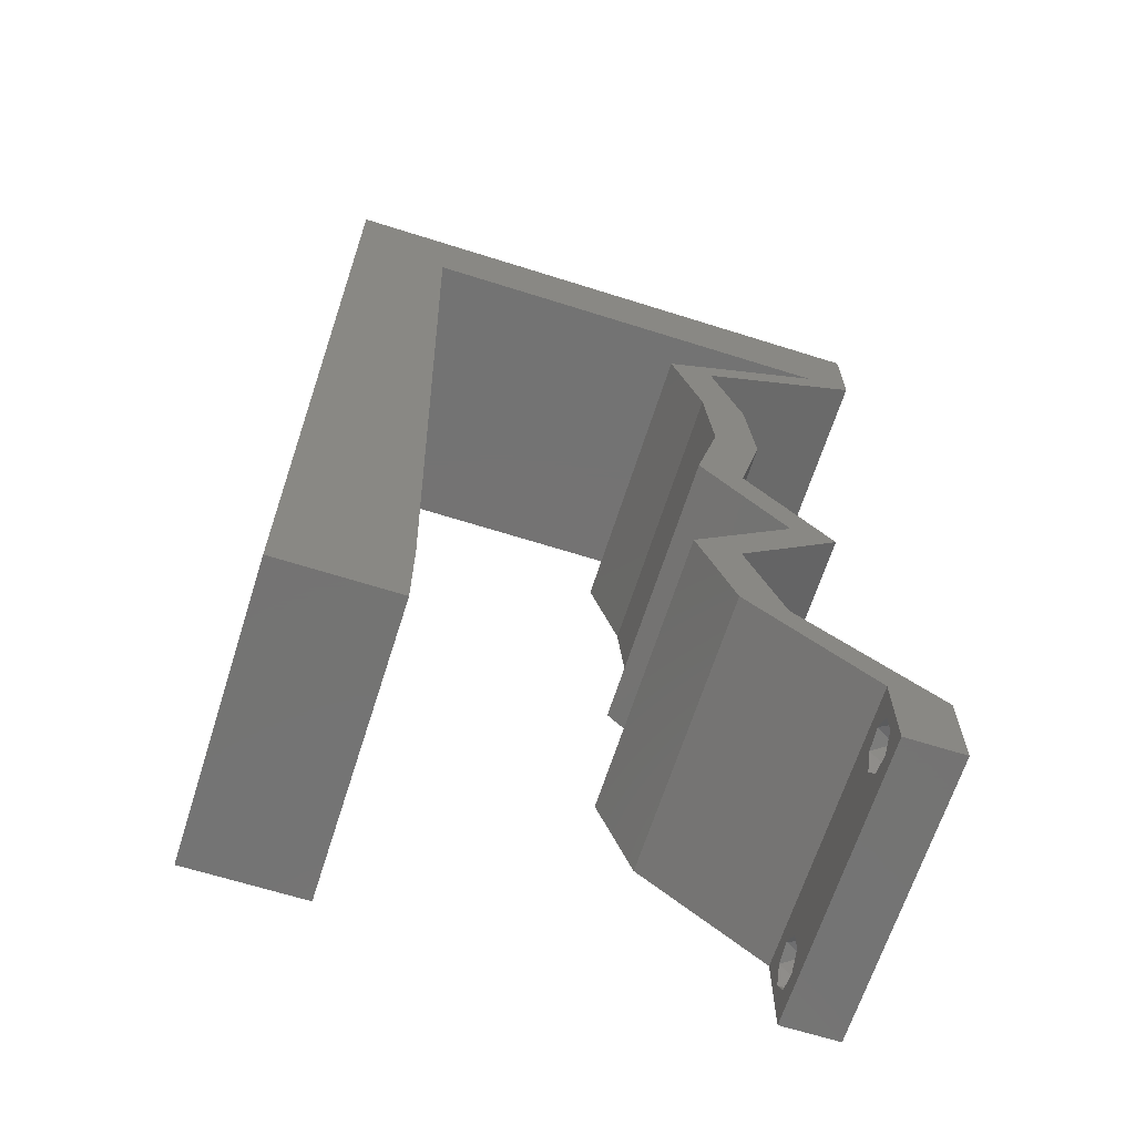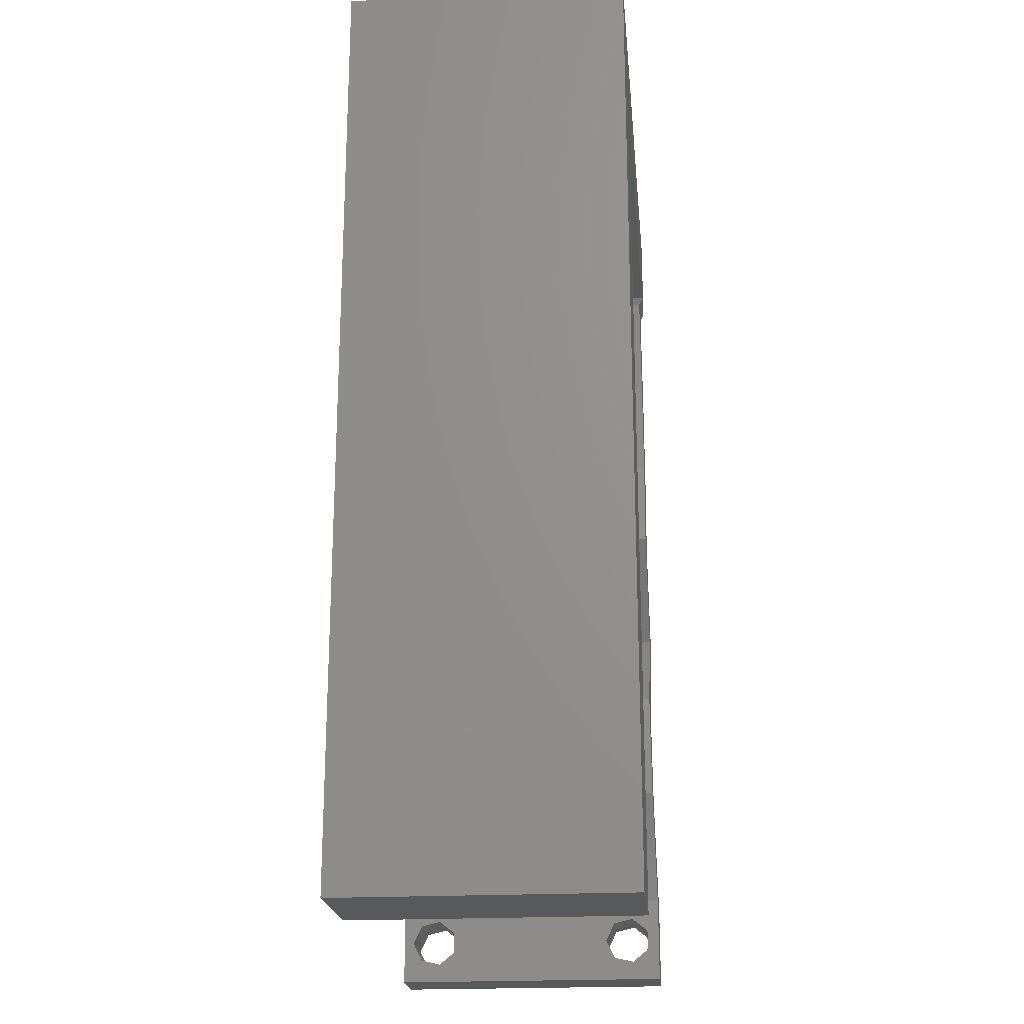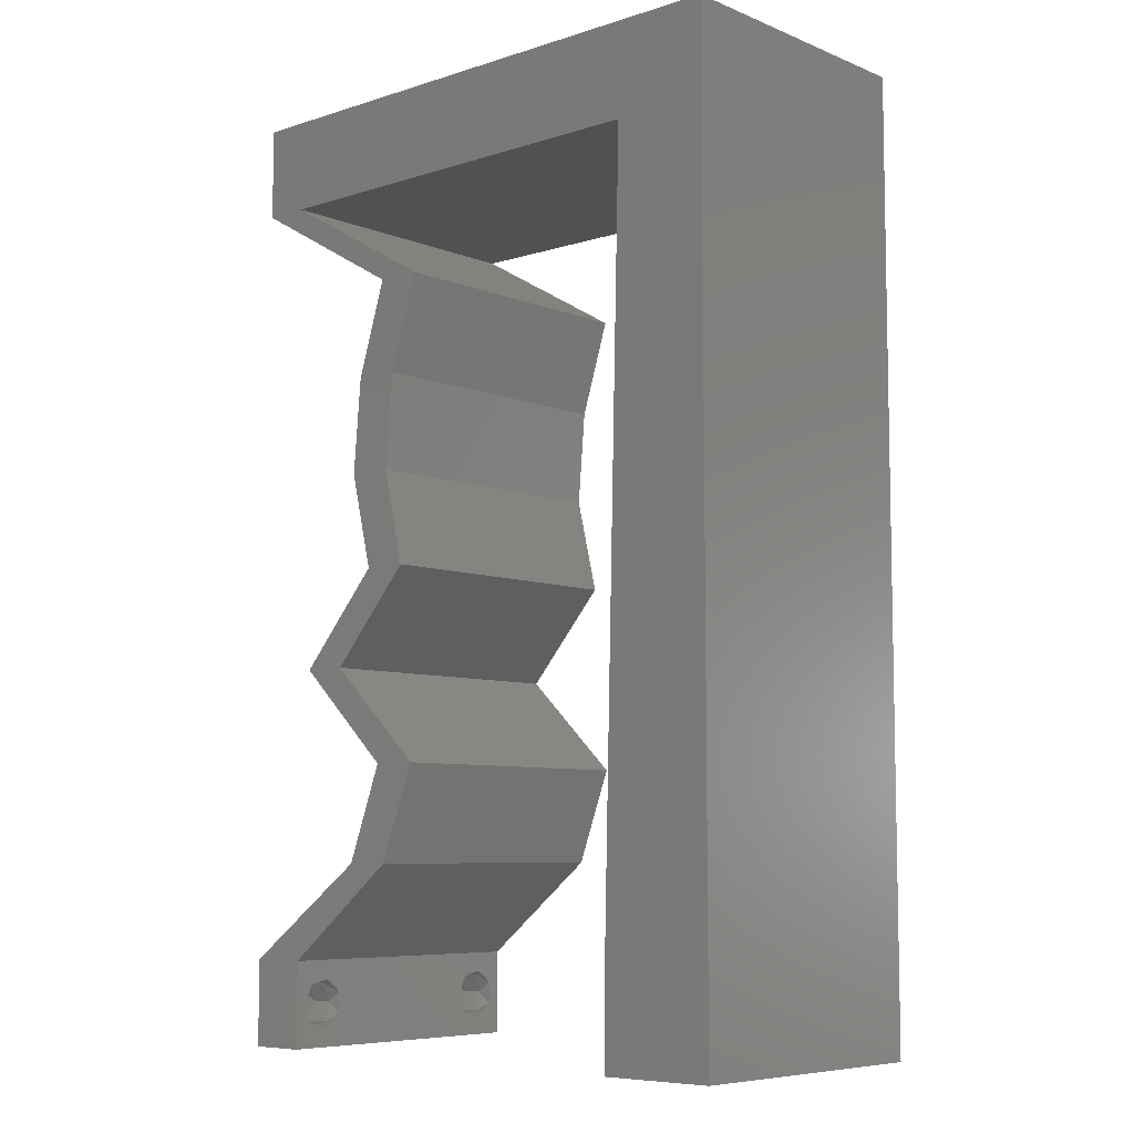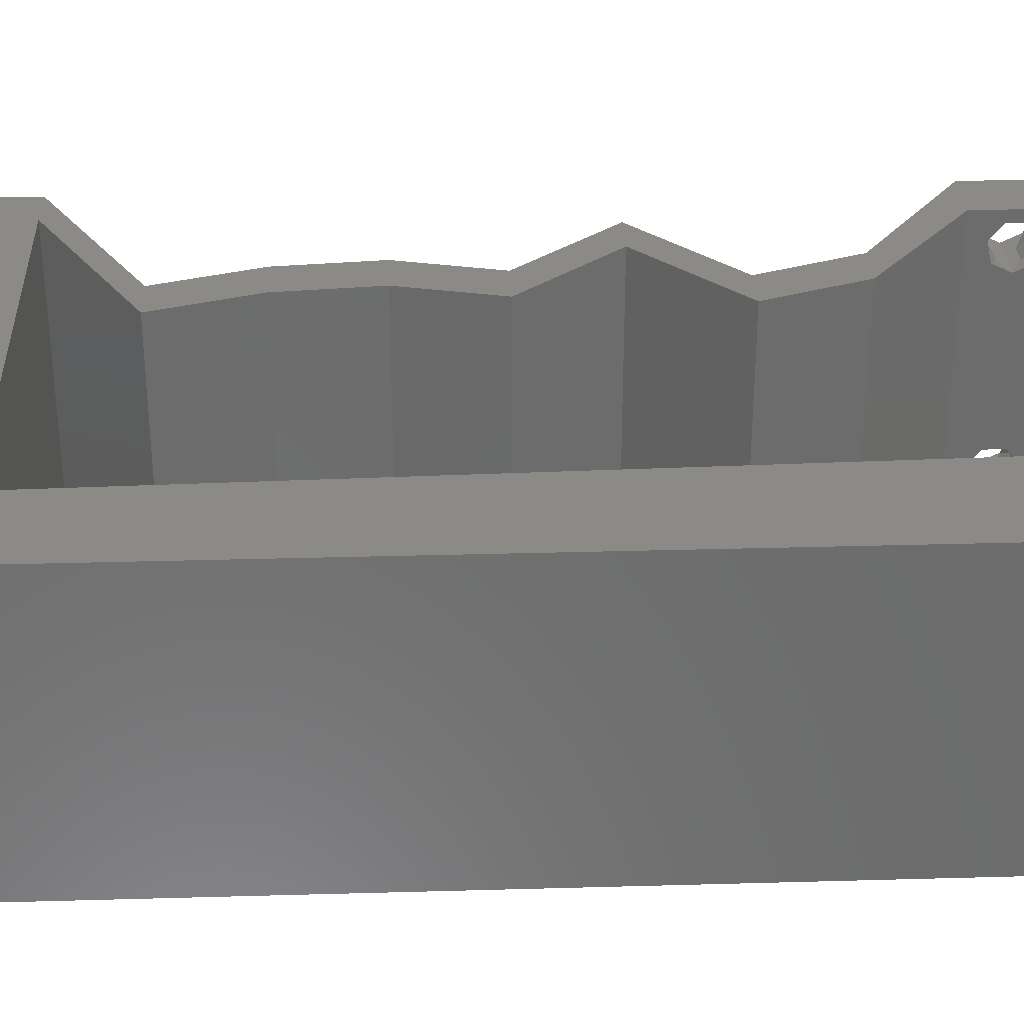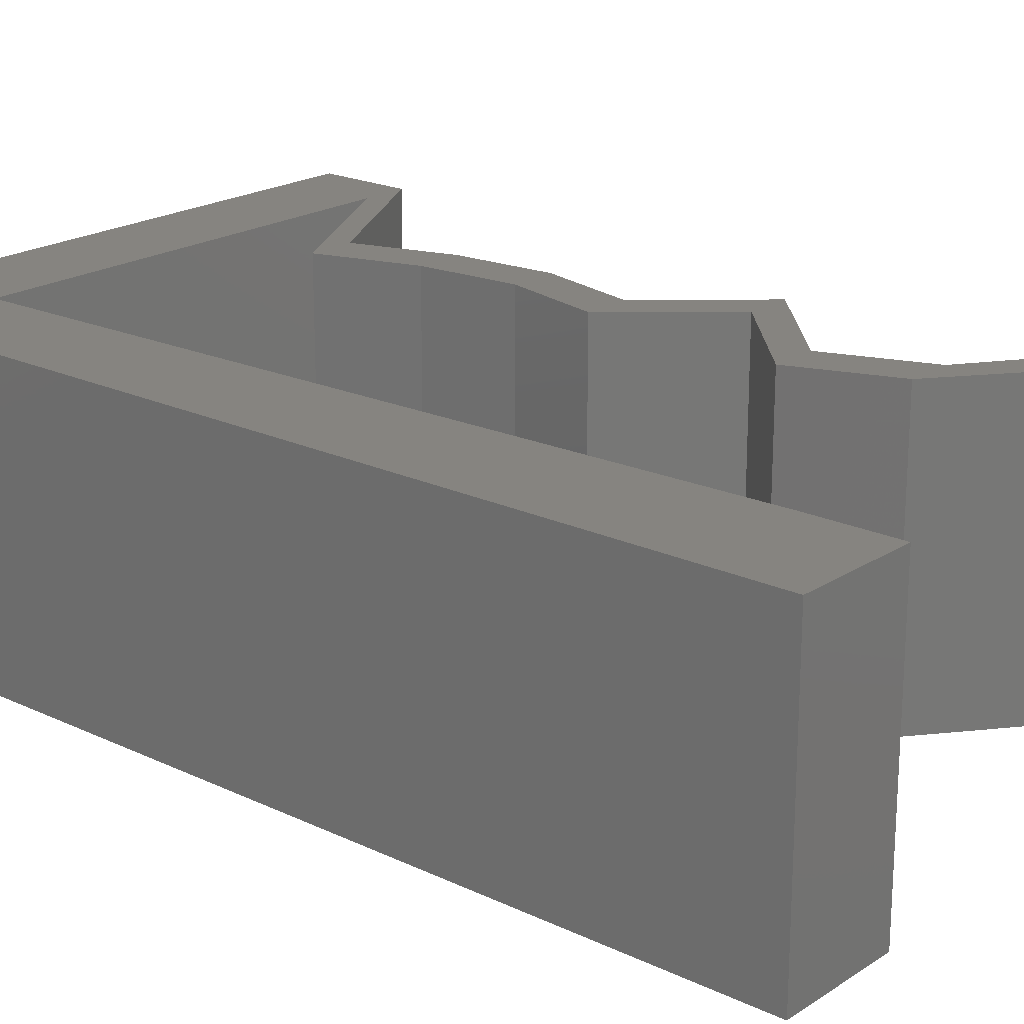
<metadata>
{"format":"stl","ext":"stl","renderer":"f3d","projection":"perspective","resolution":1024,"background":"white","views":[{"elev":-65.8,"azim":-17.6,"up":"+Y"},{"elev":-21.3,"azim":-84.6,"up":"+Y"},{"elev":-7.3,"azim":-138.2,"up":"+Y"},{"elev":31.5,"azim":-92.3,"up":"+Z"},{"elev":20.4,"azim":-49.3,"up":"+Z"}]}
</metadata>
<code>
# stl→obj: 245 verts, 494 faces
v 0.04 -0.002262 0.003932
v 0.04 0 0.01
v 0.04 -0.006 0.01
v 0.04 -0.003 0.0159
v 0.04 -0.001671 0.00134
v 0.04 0 0
v 0.04 -0.001343 0.002778
v 0.04 -0.004657 0.002778
v 0.04 -0.006 0
v 0.04 -0.004329 0.00134
v 0.04 -0.003 0.0007
v 0.04 -0.004657 0.01798
v 0.04 -0.003738 0.01913
v 0.04 -0.006 0.02
v 0.04 -0.002262 0.01913
v 0.04 -0.001343 0.01798
v 0.04 0 0.02
v 0.04 -0.001671 0.01654
v 0.04 -0.004329 0.01654
v 0.04 -0.003738 0.003932
v 0.036 0 0.01
v 0.036 -0.002262 0.003932
v 0.036 -0.006 0.01
v 0.036 -0.003 0.0159
v 0.036 -0.001343 0.002778
v 0.036 0 0
v 0.036 -0.001671 0.00134
v 0.036 -0.004329 0.00134
v 0.036 -0.006 0
v 0.036 -0.004657 0.002778
v 0.036 -0.003 0.0007
v 0.036 -0.003738 0.01913
v 0.036 -0.004657 0.01798
v 0.036 -0.006 0.02
v 0.036 0 0.02
v 0.036 -0.001343 0.01798
v 0.036 -0.002262 0.01913
v 0.036 -0.004329 0.01654
v 0.036 -0.001671 0.01654
v 0.036 -0.003738 0.003932
v 0 -0.006 0.02
v 0.008 -0.006 0.02
v 0.004 -0.00257 0.02
v 0.038 -0.003 0.02
v 0.03069 0.006691 0.02
v 0.0282 0.01338 0.02
v 0.02754 0.006691 0.02
v 0.006685 0.05353 0.02
v 0 0.048 0.02
v 0.006948 0.04282 0.02
v 0 0.036 0.02
v 0.007211 0.03212 0.02
v 0.01 0.06 0.02
v 0 0.06 0.02
v 0.004 0.005258 0.02
v 0 0 0.02
v 0.008 0 0.02
v 0.007737 0.01071 0.02
v 0 0.012 0.02
v 0.04 0.05353 0.02
v 0.03685 0.05353 0.02
v 0.03411 0.05018 0.02
v 0.02822 0.04684 0.02
v 0.03096 0.05018 0.02
v 0.02507 0.04684 0.02
v 0.03521 0.02007 0.02
v 0.03206 0.02007 0.02
v 0.02505 0.01338 0.02
v 0.04 0.06 0.02
v 0.03 0.06 0.02
v 0.02718 0.04015 0.02
v 0.03033 0.04015 0.02
v 0.03089 0.03346 0.02
v 0.02774 0.03346 0.02
v 0.02929 0.02676 0.02
v 0.02614 0.02676 0.02
v 0.0268 0.05353 0.02
v 0.01674 0.05353 0.02
v 0 0.024 0.02
v 0.007474 0.02141 0.02
v 0.02 0.06 0.02
v 0 -0.006 0.01
v 0 -0.003 0.015
v 0 0 0.01
v 0 -0.006 0
v 0 -0.003 0.005
v 0 0 0
v 0.004 -0.006 0.015
v 0.008 -0.006 0.01
v 0.004 -0.006 0.005
v 0.008 -0.006 0
v 0 0.048 0
v 0 0.051 0.0114
v 0 0.06 0
v 0 0.009 0.0114
v 0 0.06 0.01
v 0 0.036 0
v 0 0.03 0.01008
v 0 0.0415 0.01023
v 0 0.024 0
v 0 0.0185 0.01023
v 0 0.012 0
v 0 0.005337 0.005128
v 0.004 -0.00257 0
v 0.038 -0.003 0
v 0.03069 0.006691 0
v 0.02754 0.006691 0
v 0.0282 0.01338 0
v 0.006948 0.04282 0
v 0.006685 0.05353 0
v 0.007211 0.03212 0
v 0.01 0.06 0
v 0.004 0.005258 0
v 0.008 0 0
v 0.007737 0.01071 0
v 0.04 0.05353 0
v 0.03411 0.05018 0
v 0.03685 0.05353 0
v 0.02822 0.04684 0
v 0.02507 0.04684 0
v 0.03096 0.05018 0
v 0.03206 0.02007 0
v 0.03521 0.02007 0
v 0.02505 0.01338 0
v 0.04 0.06 0
v 0.03 0.06 0
v 0.03033 0.04015 0
v 0.02718 0.04015 0
v 0.03089 0.03346 0
v 0.02774 0.03346 0
v 0.02929 0.02676 0
v 0.02614 0.02676 0
v 0.0268 0.05353 0
v 0.01674 0.05353 0
v 0.007474 0.02141 0
v 0.02 0.06 0
v 0.008 0 0.01
v 0.008 -0.003 0.015
v 0.008 -0.003 0.005
v 0.015 0.06 0.01134
v 0.025 0.06 0.008977
v 0.006575 0.06 0.007337
v 0.03344 0.06 0.01273
v 0.04 0.06 0.01
v 0.03407 0.06 0.005945
v 0.005798 0.06 0.01422
v 0.04 0.05676 0.015
v 0.04 0.05353 0.01
v 0.04 0.05676 0.005
v 0.03611 0.05132 0.015
v 0.02822 0.04684 0.01
v 0.03234 0.04918 0.015
v 0.03611 0.05132 0.005
v 0.03234 0.04918 0.005
v 0.03413 0.0502 0.01
v 0.02927 0.04349 0.015
v 0.03033 0.04015 0.01
v 0.02927 0.04349 0.005
v 0.03061 0.0368 0.015
v 0.03089 0.03346 0.01
v 0.03061 0.0368 0.005
v 0.03009 0.03011 0.015
v 0.02929 0.02676 0.01
v 0.03009 0.03011 0.005
v 0.03521 0.02007 0.01
v 0.03225 0.02342 0.015
v 0.03225 0.02342 0.005
v 0.0317 0.01673 0.015
v 0.0282 0.01338 0.01
v 0.0317 0.01673 0.005
v 0.02944 0.01004 0.015
v 0.03069 0.006691 0.01
v 0.02944 0.01004 0.005
v 0.03534 0.003346 0.005676
v 0.03534 0.003346 0.01427
v 0.03177 0.003346 0.005494
v 0.03177 0.003346 0.01448
v 0.02754 0.006691 0.01
v 0.02629 0.01004 0.015
v 0.02505 0.01338 0.01
v 0.02629 0.01004 0.005
v 0.02855 0.01673 0.015
v 0.03206 0.02007 0.01
v 0.02855 0.01673 0.005
v 0.0291 0.02342 0.015
v 0.02614 0.02676 0.01
v 0.0291 0.02342 0.005
v 0.02694 0.03011 0.015
v 0.02774 0.03346 0.01
v 0.02694 0.03011 0.005
v 0.02746 0.0368 0.015
v 0.02718 0.04015 0.01
v 0.02746 0.0368 0.005
v 0.02612 0.04349 0.015
v 0.02507 0.04684 0.01
v 0.02612 0.04349 0.005
v 0.02919 0.04918 0.015
v 0.03685 0.05353 0.01
v 0.03296 0.05132 0.015
v 0.02919 0.04918 0.005
v 0.03296 0.05132 0.005
v 0.03098 0.0502 0.01
v 0.02177 0.05353 0.01103
v 0.03025 0.05353 0.0073
v 0.01329 0.05353 0.0073
v 0.006685 0.05353 0.01
v 0.01262 0.05353 0.01409
v 0.03092 0.05353 0.01409
v 0.006885 0.04539 0.01202
v 0.007342 0.02676 0.01024
v 0.007079 0.03747 0.009274
v 0.007633 0.01492 0.009611
v 0.007818 0.00742 0.01236
v 0.007846 0.006251 0.005996
v 0.0375 -0.003738 0.01607
v 0.03727 -0.002262 0.01607
v 0.03874 -0.002242 0.01608
v 0.03888 -0.003738 0.01607
v 0.03873 -0.001343 0.01722
v 0.03725 -0.001343 0.01722
v 0.03727 -0.003 0.0193
v 0.03875 -0.003 0.0193
v 0.03802 -0.004336 0.01865
v 0.03802 -0.001678 0.01867
v 0.03915 -0.004329 0.01866
v 0.03873 -0.004657 0.01722
v 0.03725 -0.004657 0.01722
v 0.03687 -0.001668 0.01866
v 0.03916 -0.001671 0.01866
v 0.03686 -0.004326 0.01866
v 0.03873 -0.003738 0.0008684
v 0.03727 -0.002262 0.0008684
v 0.03726 -0.003758 0.0008785
v 0.03874 -0.002242 0.0008785
v 0.03873 -0.001343 0.002022
v 0.03727 -0.001671 0.00346
v 0.03725 -0.001343 0.002022
v 0.03873 -0.003 0.0041
v 0.03725 -0.003 0.0041
v 0.03875 -0.001671 0.00346
v 0.03727 -0.004657 0.002022
v 0.03875 -0.004657 0.002022
v 0.03798 -0.004322 0.003468
v 0.03913 -0.004332 0.003456
v 0.03684 -0.004329 0.00346
f 1 2 3
f 2 4 3
f 5 6 7
f 8 9 10
f 10 9 11
f 11 6 5
f 12 13 14
f 15 16 17
f 14 15 17
f 13 15 14
f 9 6 11
f 17 18 2
f 16 18 17
f 3 19 14
f 19 12 14
f 6 2 7
f 3 9 8
f 2 18 4
f 4 19 3
f 7 2 1
f 20 3 8
f 1 3 20
f 21 22 23
f 23 24 21
f 25 26 27
f 28 29 30
f 31 29 28
f 27 26 31
f 32 33 34
f 35 36 37
f 37 34 35
f 34 33 38
f 32 34 37
f 26 29 31
f 34 38 23
f 39 35 21
f 39 36 35
f 29 23 30
f 21 26 25
f 23 38 24
f 21 24 39
f 30 23 40
f 23 22 40
f 25 22 21
f 41 42 43
f 35 34 44
f 45 46 47
f 48 49 50
f 50 51 52
f 14 17 44
f 48 53 54
f 55 56 43
f 57 55 43
f 58 59 55
f 42 57 43
f 56 41 43
f 34 14 44
f 17 35 44
f 59 56 55
f 60 61 62
f 63 64 65
f 63 62 64
f 46 66 67
f 68 46 67
f 17 45 35
f 35 45 47
f 62 61 64
f 57 58 55
f 49 48 54
f 61 60 69
f 70 61 69
f 63 71 72
f 65 71 63
f 73 72 74
f 72 71 74
f 75 73 74
f 66 75 67
f 67 75 76
f 76 75 74
f 47 46 68
f 70 77 61
f 53 48 78
f 79 59 80
f 80 59 58
f 51 79 52
f 52 79 80
f 49 51 50
f 81 53 78
f 70 81 77
f 77 81 78
f 82 83 84
f 56 83 41
f 85 86 87
f 84 86 82
f 41 83 82
f 84 83 56
f 82 86 85
f 87 86 84
f 42 88 89
f 82 88 41
f 85 90 82
f 89 90 91
f 41 88 42
f 89 88 82
f 91 90 85
f 82 90 89
f 92 93 94
f 56 95 84
f 96 93 54
f 59 95 56
f 54 93 49
f 97 98 99
f 100 98 97
f 51 98 79
f 99 98 51
f 79 101 59
f 102 101 100
f 101 98 100
f 79 98 101
f 49 99 51
f 97 99 92
f 87 103 102
f 102 95 101
f 99 93 92
f 102 103 95
f 101 95 59
f 49 93 99
f 84 103 87
f 95 103 84
f 94 93 96
f 85 104 91
f 26 105 29
f 106 107 108
f 109 92 110
f 111 97 109
f 9 105 6
f 110 94 112
f 113 104 87
f 114 104 113
f 115 113 102
f 91 104 114
f 87 104 85
f 29 105 9
f 6 105 26
f 102 113 87
f 116 117 118
f 119 120 121
f 121 117 119
f 108 122 123
f 124 122 108
f 6 26 106
f 26 107 106
f 118 117 121
f 114 113 115
f 110 92 94
f 118 125 116
f 126 125 118
f 119 127 128
f 120 119 128
f 127 129 130
f 128 127 130
f 129 131 130
f 123 122 131
f 122 132 131
f 131 132 130
f 107 124 108
f 126 118 133
f 112 134 110
f 135 102 100
f 115 102 135
f 100 97 111
f 100 111 135
f 109 97 92
f 136 134 112
f 126 133 136
f 136 133 134
f 137 138 89
f 42 138 57
f 114 139 91
f 89 139 137
f 57 138 137
f 89 138 42
f 91 139 89
f 137 139 114
f 112 140 136
f 70 141 81
f 140 141 136
f 81 141 140
f 112 142 140
f 70 143 141
f 136 141 126
f 81 140 53
f 94 142 112
f 96 142 94
f 69 143 70
f 144 143 69
f 141 145 126
f 140 146 53
f 143 145 141
f 142 146 140
f 126 145 125
f 125 145 144
f 54 146 96
f 53 146 54
f 96 146 142
f 144 145 143
f 60 147 69
f 144 147 148
f 125 149 116
f 148 149 144
f 69 147 144
f 148 147 60
f 144 149 125
f 116 149 148
f 60 150 148
f 151 152 63
f 148 153 116
f 119 154 151
f 63 152 62
f 62 150 60
f 117 154 119
f 116 153 117
f 152 150 62
f 117 153 154
f 152 155 150
f 153 155 154
f 151 155 152
f 150 155 148
f 154 155 151
f 148 155 153
f 151 156 157
f 72 156 63
f 119 158 127
f 157 158 151
f 63 156 151
f 157 156 72
f 151 158 119
f 127 158 157
f 73 159 72
f 157 159 160
f 127 161 129
f 160 161 157
f 72 159 157
f 160 159 73
f 157 161 127
f 129 161 160
f 160 162 163
f 75 162 73
f 129 164 131
f 163 164 160
f 73 162 160
f 163 162 75
f 160 164 129
f 131 164 163
f 165 166 66
f 75 166 163
f 163 167 131
f 123 167 165
f 66 166 75
f 163 166 165
f 131 167 123
f 165 167 163
f 66 168 165
f 169 168 46
f 108 170 169
f 165 170 123
f 165 168 169
f 123 170 108
f 46 168 66
f 169 170 165
f 169 171 172
f 45 171 46
f 108 173 106
f 172 173 169
f 46 171 169
f 172 171 45
f 169 173 108
f 106 173 172
f 106 174 6
f 17 175 45
f 45 175 172
f 2 175 17
f 175 174 172
f 2 174 175
f 172 174 106
f 6 174 2
f 3 14 34
f 34 23 3
f 29 9 3
f 3 23 29
f 26 176 107
f 47 177 35
f 35 177 21
f 178 176 177
f 178 177 47
f 177 176 21
f 21 176 26
f 107 176 178
f 178 179 180
f 68 179 47
f 107 181 124
f 180 181 178
f 47 179 178
f 180 179 68
f 178 181 107
f 124 181 180
f 68 182 180
f 183 182 67
f 180 184 124
f 122 184 183
f 67 182 68
f 180 182 183
f 124 184 122
f 183 184 180
f 67 185 183
f 186 185 76
f 132 187 186
f 183 187 122
f 76 185 67
f 183 185 186
f 122 187 132
f 186 187 183
f 74 188 76
f 186 188 189
f 132 190 130
f 189 190 186
f 76 188 186
f 189 188 74
f 186 190 132
f 130 190 189
f 189 191 192
f 71 191 74
f 130 193 128
f 192 193 189
f 74 191 189
f 192 191 71
f 189 193 130
f 128 193 192
f 192 194 195
f 65 194 71
f 128 196 120
f 195 196 192
f 71 194 192
f 195 194 65
f 192 196 128
f 120 196 195
f 65 197 195
f 198 199 61
f 195 200 120
f 118 201 198
f 64 197 65
f 61 199 64
f 120 200 121
f 121 201 118
f 64 199 197
f 200 201 121
f 200 202 201
f 199 202 197
f 198 202 199
f 197 202 195
f 201 202 198
f 195 202 200
f 133 203 134
f 133 204 203
f 203 205 134
f 78 203 77
f 110 205 206
f 198 204 118
f 134 205 110
f 118 204 133
f 78 207 203
f 203 208 77
f 203 207 205
f 204 208 203
f 48 207 78
f 77 208 61
f 61 208 198
f 206 207 48
f 205 207 206
f 198 208 204
f 206 209 109
f 111 210 135
f 52 211 50
f 58 212 80
f 210 212 135
f 210 211 52
f 111 211 210
f 80 212 210
f 109 209 211
f 135 212 115
f 48 209 206
f 137 213 57
f 80 210 52
f 109 211 111
f 50 209 48
f 57 213 58
f 211 209 50
f 212 214 115
f 58 213 212
f 213 214 212
f 115 214 114
f 114 214 137
f 137 214 213
f 206 109 110
f 4 24 215
f 24 4 216
f 216 4 217
f 4 215 218
f 216 219 220
f 221 222 223
f 219 224 220
f 219 216 217
f 223 222 225
f 226 215 227
f 220 224 228
f 224 219 229
f 221 223 230
f 215 226 218
f 222 221 224
f 226 227 223
f 32 37 221
f 18 16 219
f 12 19 226
f 15 13 222
f 38 33 227
f 36 39 220
f 215 38 227
f 39 24 216
f 39 216 220
f 226 223 225
f 222 224 229
f 224 221 228
f 18 219 217
f 221 37 228
f 223 227 230
f 12 226 225
f 219 16 229
f 32 221 230
f 227 33 230
f 226 19 218
f 222 13 225
f 15 222 229
f 36 220 228
f 24 38 215
f 19 4 218
f 37 36 228
f 33 32 230
f 13 12 225
f 16 15 229
f 4 18 217
f 11 31 231
f 31 11 232
f 231 31 233
f 232 11 234
f 235 236 237
f 236 238 239
f 236 235 240
f 238 236 240
f 231 241 242
f 232 235 237
f 241 243 242
f 241 231 233
f 235 232 234
f 242 243 244
f 243 241 245
f 239 238 243
f 22 25 236
f 5 7 235
f 1 20 238
f 28 30 241
f 236 25 237
f 22 236 239
f 235 7 240
f 1 238 240
f 40 22 239
f 25 27 237
f 8 10 242
f 7 1 240
f 10 11 231
f 27 31 232
f 10 231 242
f 27 232 237
f 239 243 245
f 243 238 244
f 28 241 233
f 5 235 234
f 238 20 244
f 241 30 245
f 40 239 245
f 8 242 244
f 20 8 244
f 30 40 245
f 11 5 234
f 31 28 233

</code>
